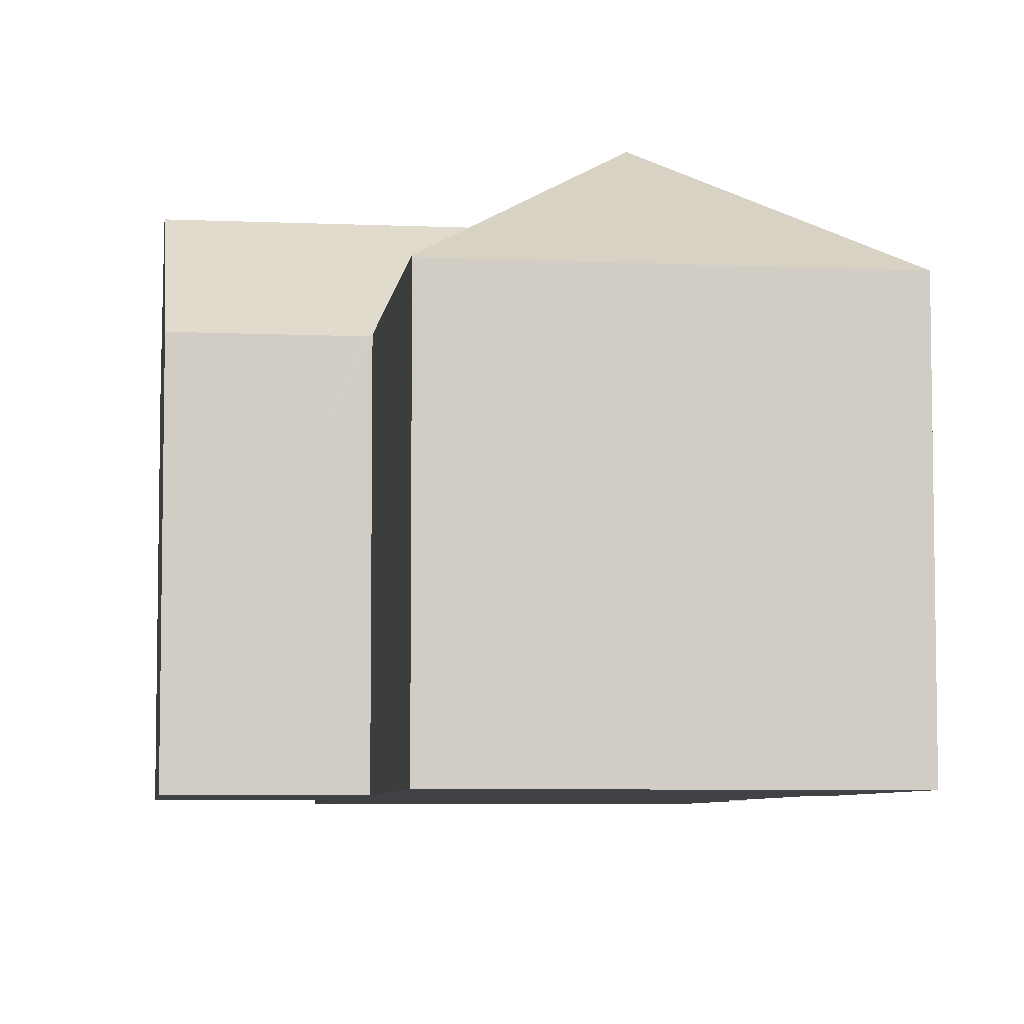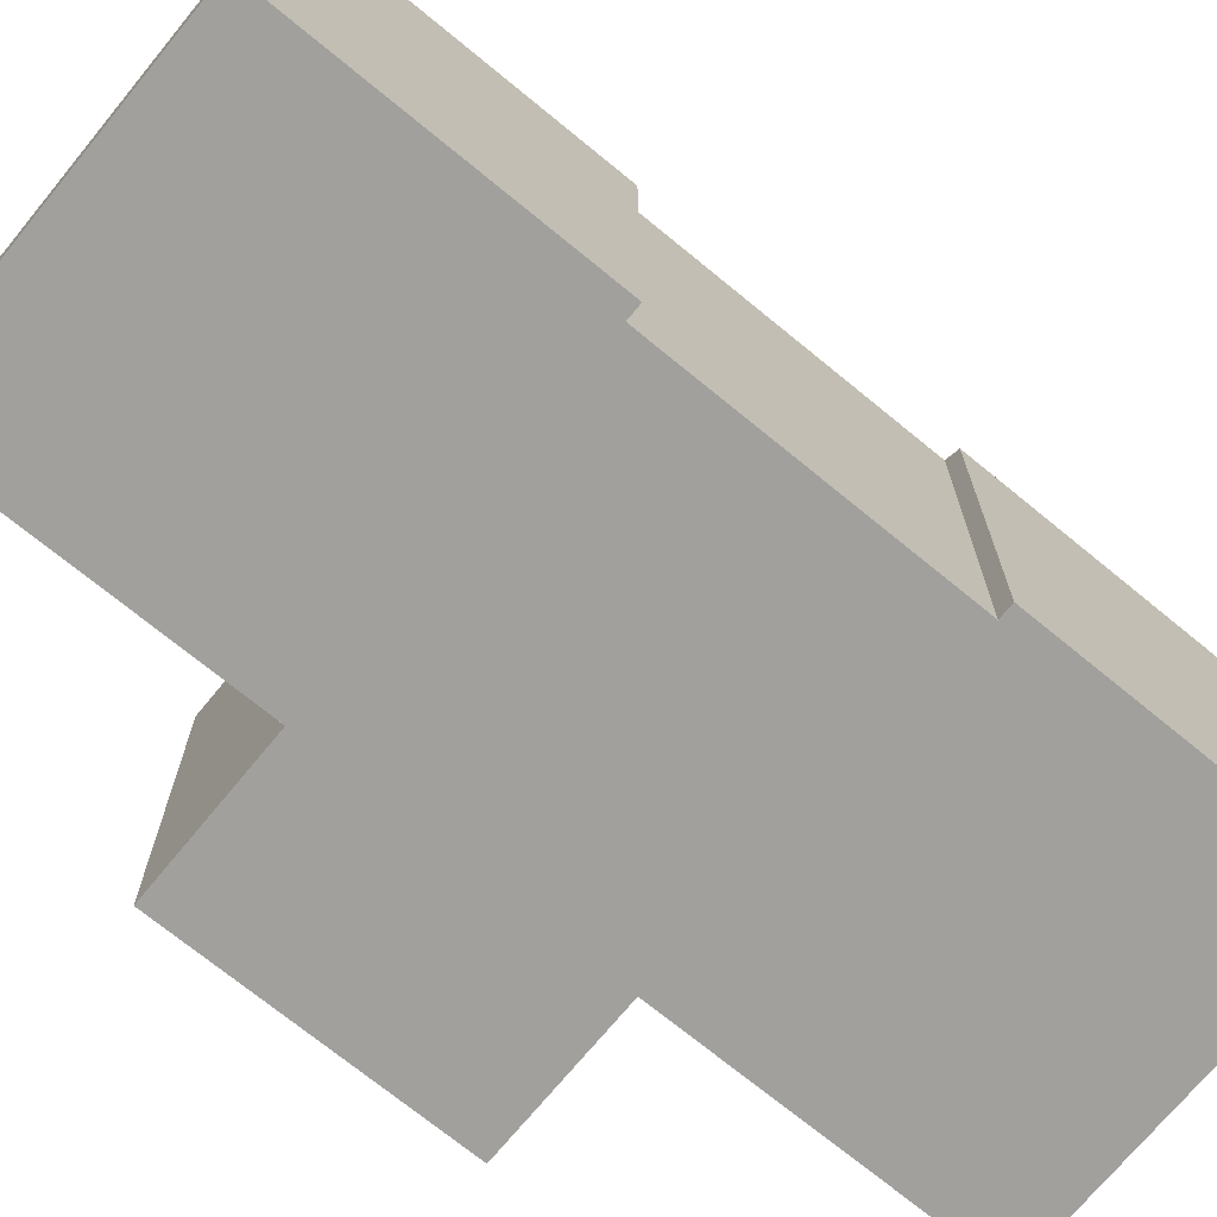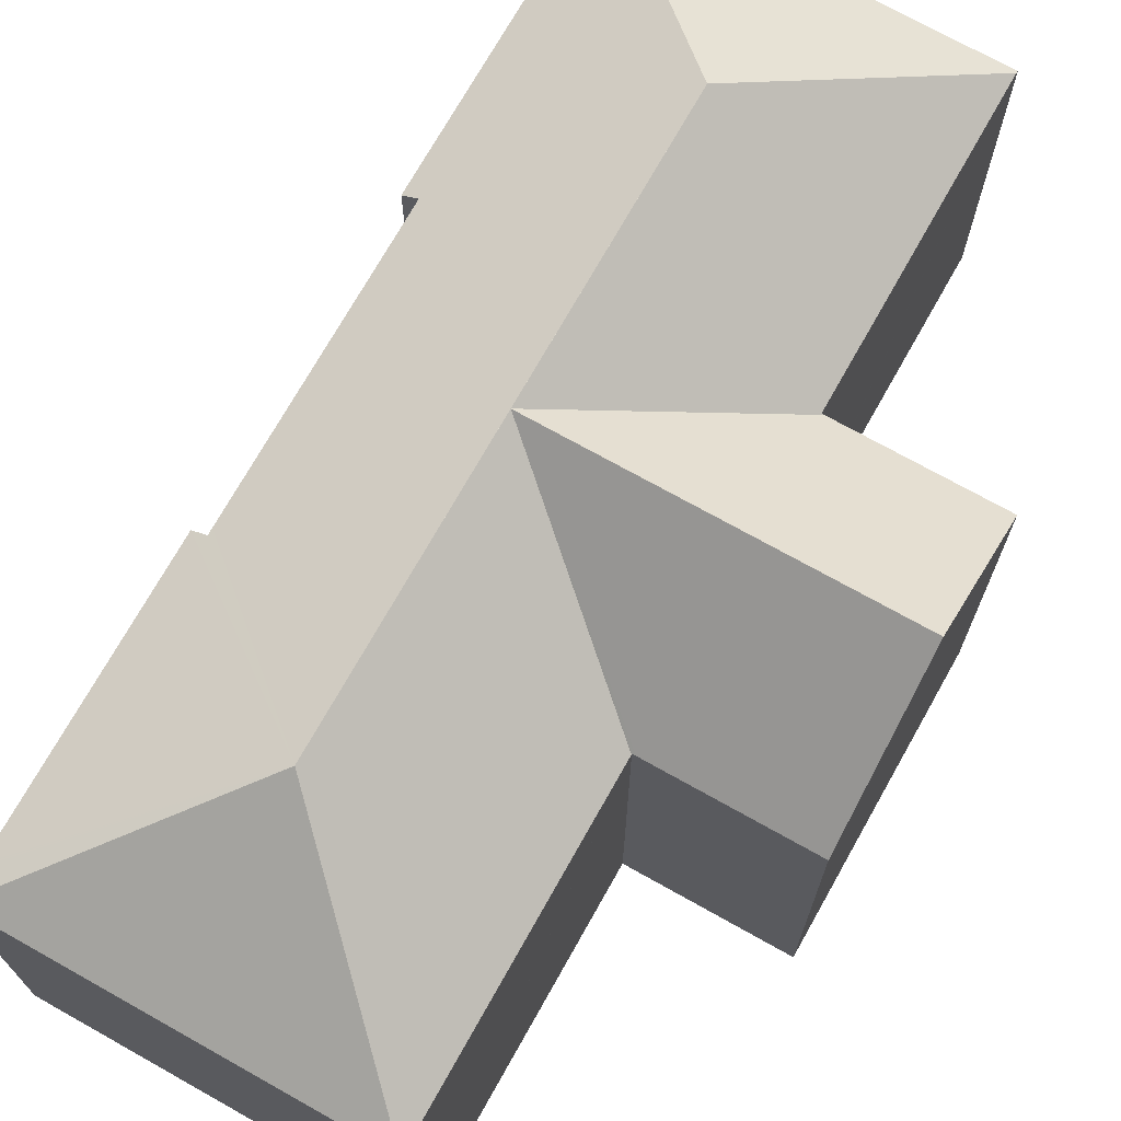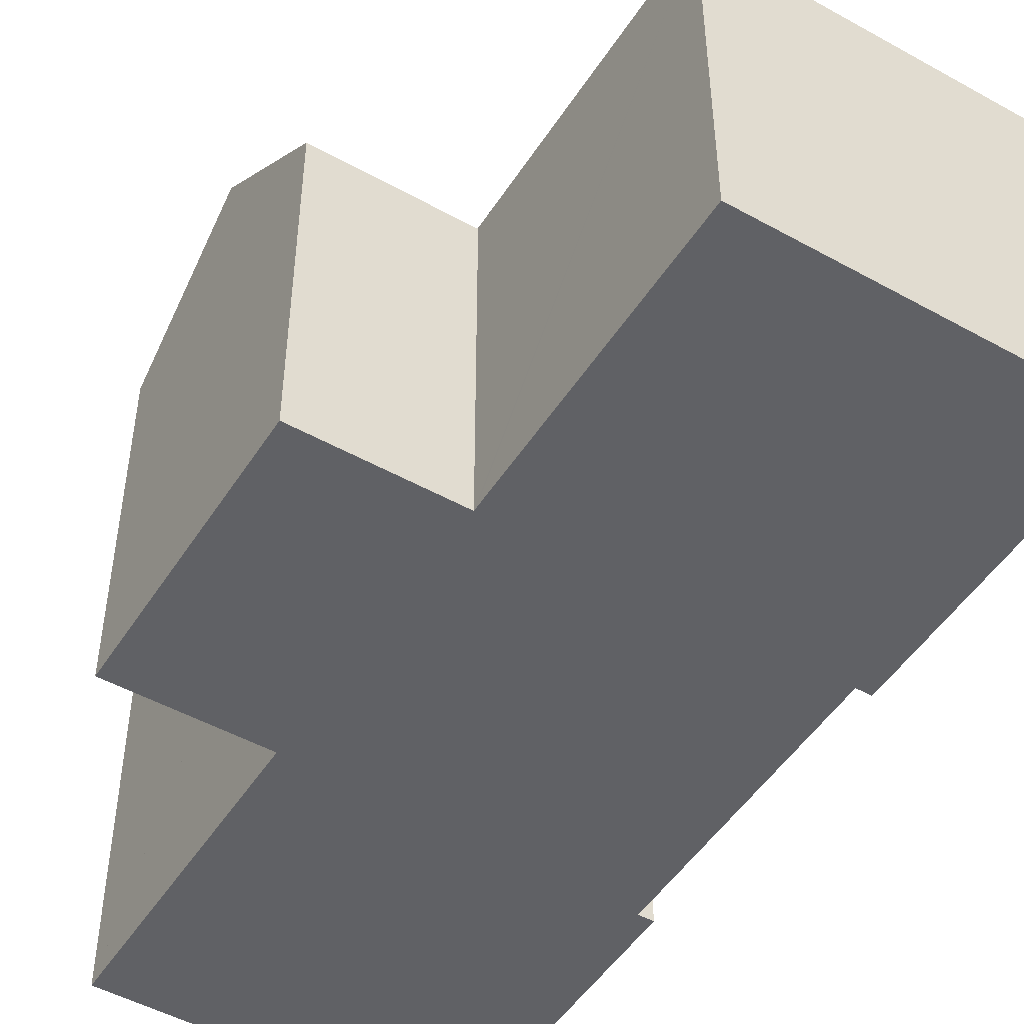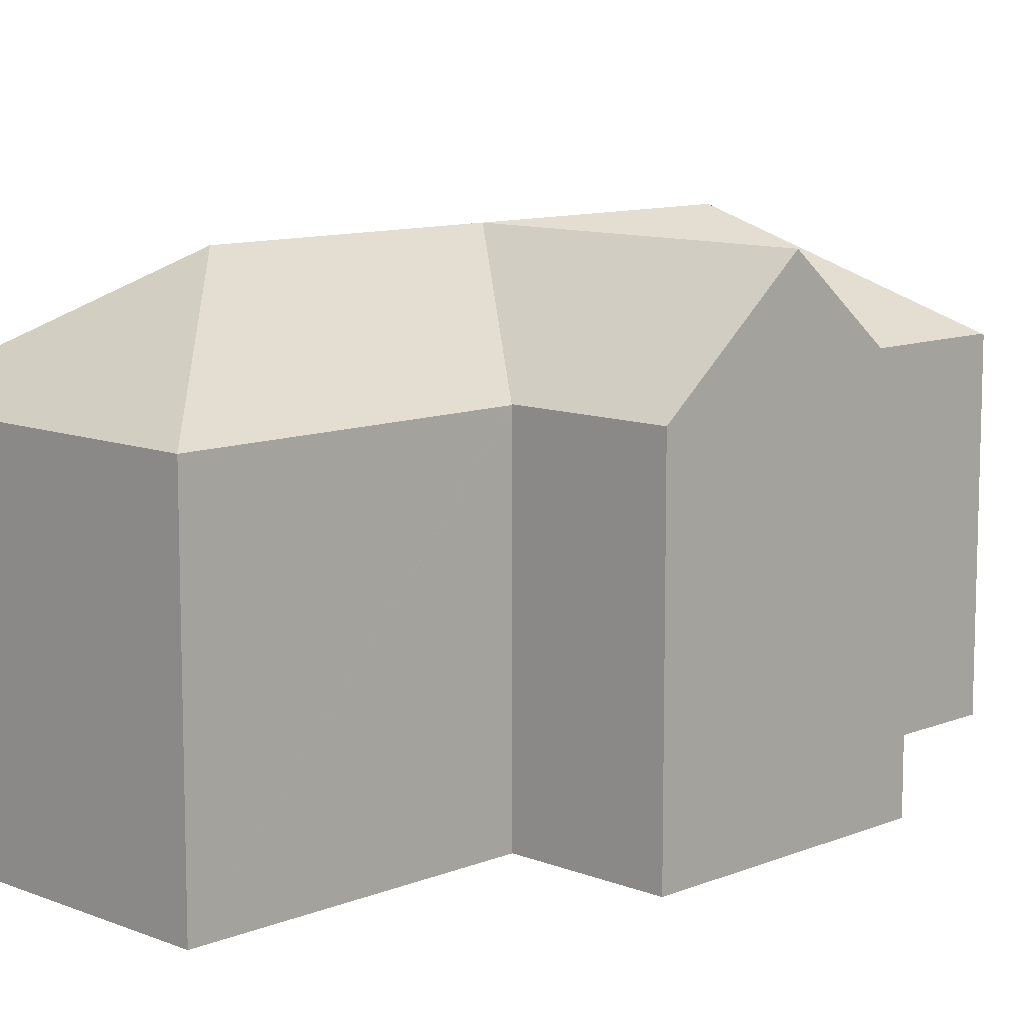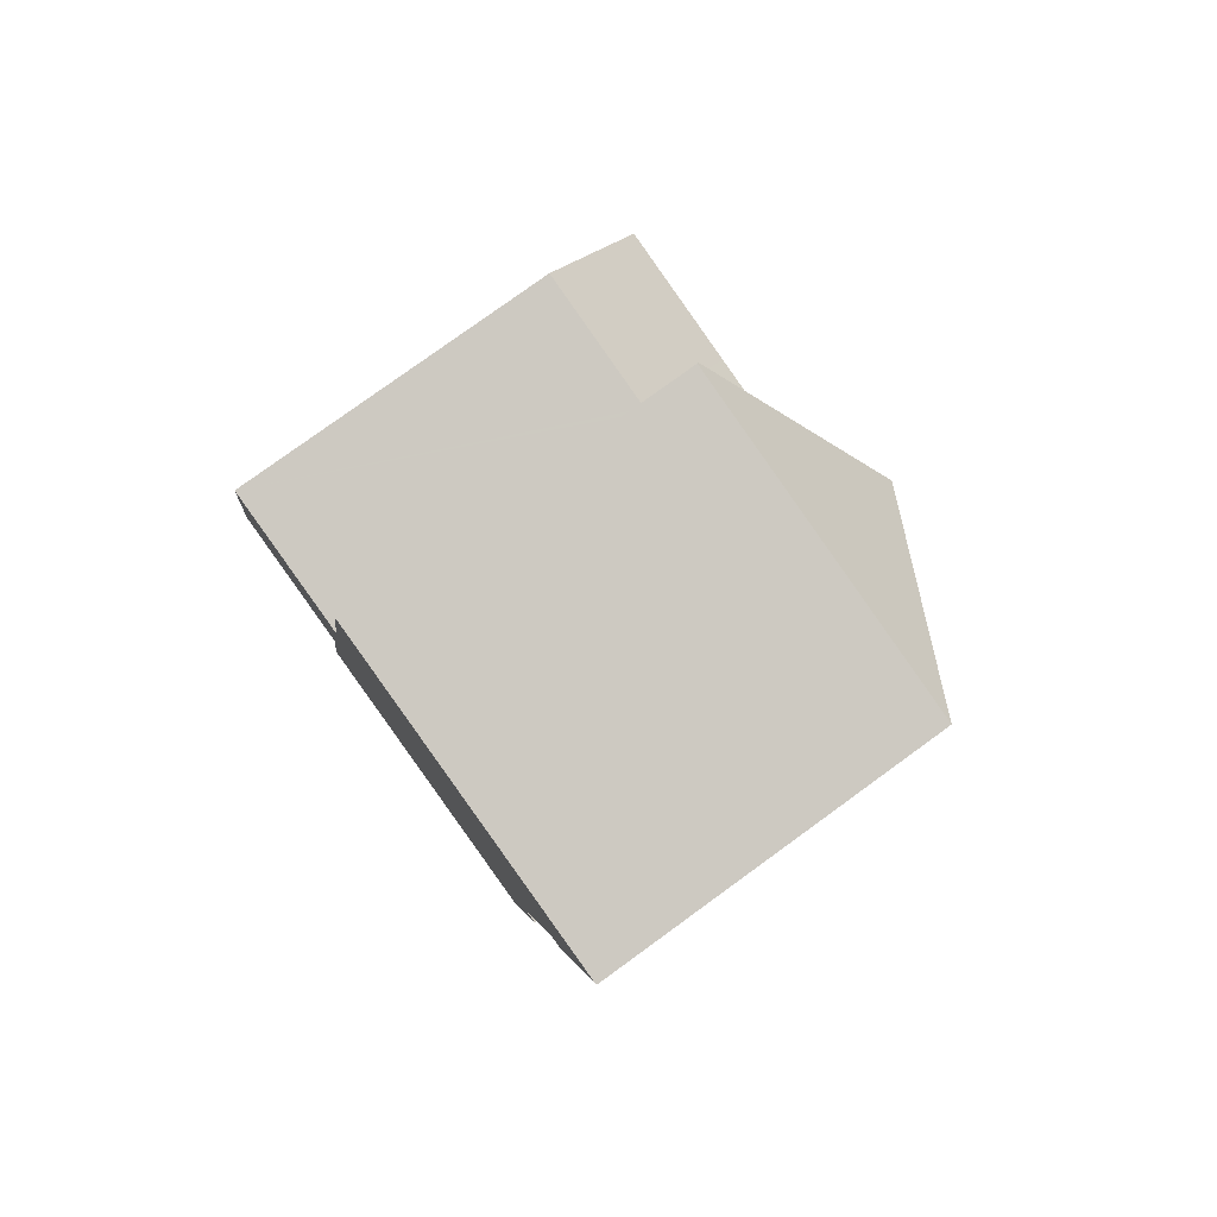
<metadata>
{"format":"obj","ext":"obj","renderer":"f3d","projection":"perspective","resolution":1024,"background":"white","views":[{"elev":-6.3,"azim":3.1,"up":"+Y"},{"elev":-71.6,"azim":61.2,"up":"+Y"},{"elev":72.0,"azim":-140.1,"up":"+Y"},{"elev":-49.5,"azim":-21.0,"up":"+Y"},{"elev":10.4,"azim":-124.7,"up":"+Y"},{"elev":78.6,"azim":54.0,"up":"+Z"}]}
</metadata>
<code>
v  12.13 14.01 10.71
v  7.972 10.48 16.89
v  18.32 10.48 14.96
v  7.956 10.54 16.8
v  8.995 14.01 -6.062
v  13.39 10.48 -11.39
v  13.23 10.48 -12.26
v  13.4 10.48 -11.35
v  13.4 10.48 -11.31
v  14.94 10.48 -3.095
v  14.49 10.79 -3.011
v  14.53 10.79 -2.816
v  14.61 10.79 -2.361
v  16.07 10.79 5.425
v  16.14 10.79 5.798
v  16.61 10.48 5.802
v  16.6 10.48 5.713
v  9.768 14.01 -1.926
v  10.58 14.01 2.426
v  11.39 14.01 6.778
v  2.801 10.48 -10.31
v  2.941 10.48 -9.555
v  2.974 10.48 -9.378
v  4.549 10.48 -0.951
v  4.564 10.48 -0.87
v  4.567 10.49 -0.853
v  4.469 10.49 -0.835
v  0 10.49 6.424e-16
v  5.264 14.01 3.419
v  0.795 14.01 4.254
v  1.589 10.49 8.507
v  2.585 10.49 8.321
v  6.058 10.49 7.672
v  6.179 10.49 7.65
v  6.261 10.54 7.737
v  6.243 10.54 7.638
v  2.801 6.311e-16 -10.31
v  2.941 5.851e-16 -9.555
v  2.974 5.742e-16 -9.378
v  4.567 5.223e-17 -0.853
v  4.549 5.823e-17 -0.951
v  4.564 5.327e-17 -0.87
v  0 0 0
v  1.589 -5.209e-16 8.507
v  0.795 -2.605e-16 4.254
v  6.243 -4.677e-16 7.638
v  6.261 -4.738e-16 7.737
v  7.972 -1.034e-15 16.89
v  7.956 -1.029e-15 16.8
v  4.469 5.113e-17 -0.835
v  16.14 -3.55e-16 5.798
v  16.6 -3.498e-16 5.713
v  13.23 7.504e-16 -12.26
v  6.179 -4.684e-16 7.65
v  2.585 -5.095e-16 8.321
v  6.058 -4.698e-16 7.672
v  18.32 -9.158e-16 14.96
v  14.49 1.844e-16 -3.011
v  14.94 1.895e-16 -3.095
v  16.61 -3.553e-16 5.802
v  16.07 -3.322e-16 5.425
v  14.61 1.446e-16 -2.361
v  14.53 1.724e-16 -2.816
v  13.4 6.95e-16 -11.35
v  13.4 6.928e-16 -11.31
v  13.39 6.977e-16 -11.39
g defaultobject
f 1 2 3
f 2 1 4
f 5 6 7
f 6 5 8
f 8 5 9
f 9 5 10
f 10 5 11
f 11 5 12
f 12 5 13
f 13 5 14
f 14 5 15
f 15 16 17
f 16 15 3
f 3 15 1
f 1 15 5
f 1 5 18
f 1 18 19
f 1 19 20
f 5 7 21
f 22 5 21
f 5 22 23
f 5 23 24
f 5 24 18
f 18 24 19
f 19 24 25
f 19 25 26
f 27 19 26
f 19 27 28
f 19 28 29
f 29 28 30
f 31 29 30
f 29 31 32
f 29 32 33
f 29 33 19
f 19 33 34
f 1 35 4
f 35 1 36
f 36 19 34
f 19 36 20
f 20 36 1
f 37 22 21
f 22 37 23
f 23 37 24
f 24 37 25
f 25 37 26
f 26 37 38
f 26 38 39
f 26 39 40
f 40 39 41
f 40 41 42
f 28 31 30
f 31 28 43
f 31 43 44
f 44 43 45
f 46 35 36
f 35 46 4
f 4 46 2
f 2 46 47
f 2 47 48
f 48 47 49
f 40 27 26
f 27 40 28
f 28 40 43
f 43 40 50
f 17 51 15
f 51 17 52
f 53 21 7
f 21 53 37
f 44 32 31
f 32 44 33
f 33 44 34
f 34 46 36
f 46 34 54
f 54 34 44
f 54 44 55
f 54 55 56
f 48 3 2
f 3 48 57
f 58 10 11
f 10 58 59
f 57 16 3
f 16 57 17
f 17 57 52
f 52 57 60
f 51 14 15
f 14 51 13
f 13 51 12
f 12 51 11
f 11 51 58
f 58 51 61
f 58 61 62
f 58 62 63
f 59 9 10
f 9 59 8
f 8 59 6
f 6 59 7
f 7 59 53
f 53 59 64
f 64 59 65
f 53 64 66
f 66 37 53
f 37 66 64
f 37 64 65
f 37 65 59
f 37 59 38
f 38 59 39
f 39 59 58
f 39 58 41
f 41 58 63
f 41 63 62
f 41 62 61
f 41 61 42
f 42 61 40
f 40 61 50
f 50 61 43
f 43 61 45
f 45 61 51
f 60 51 52
f 51 60 57
f 51 57 45
f 45 57 46
f 46 57 49
f 49 57 48
f 45 56 44
f 56 45 46
f 44 56 55

</code>
